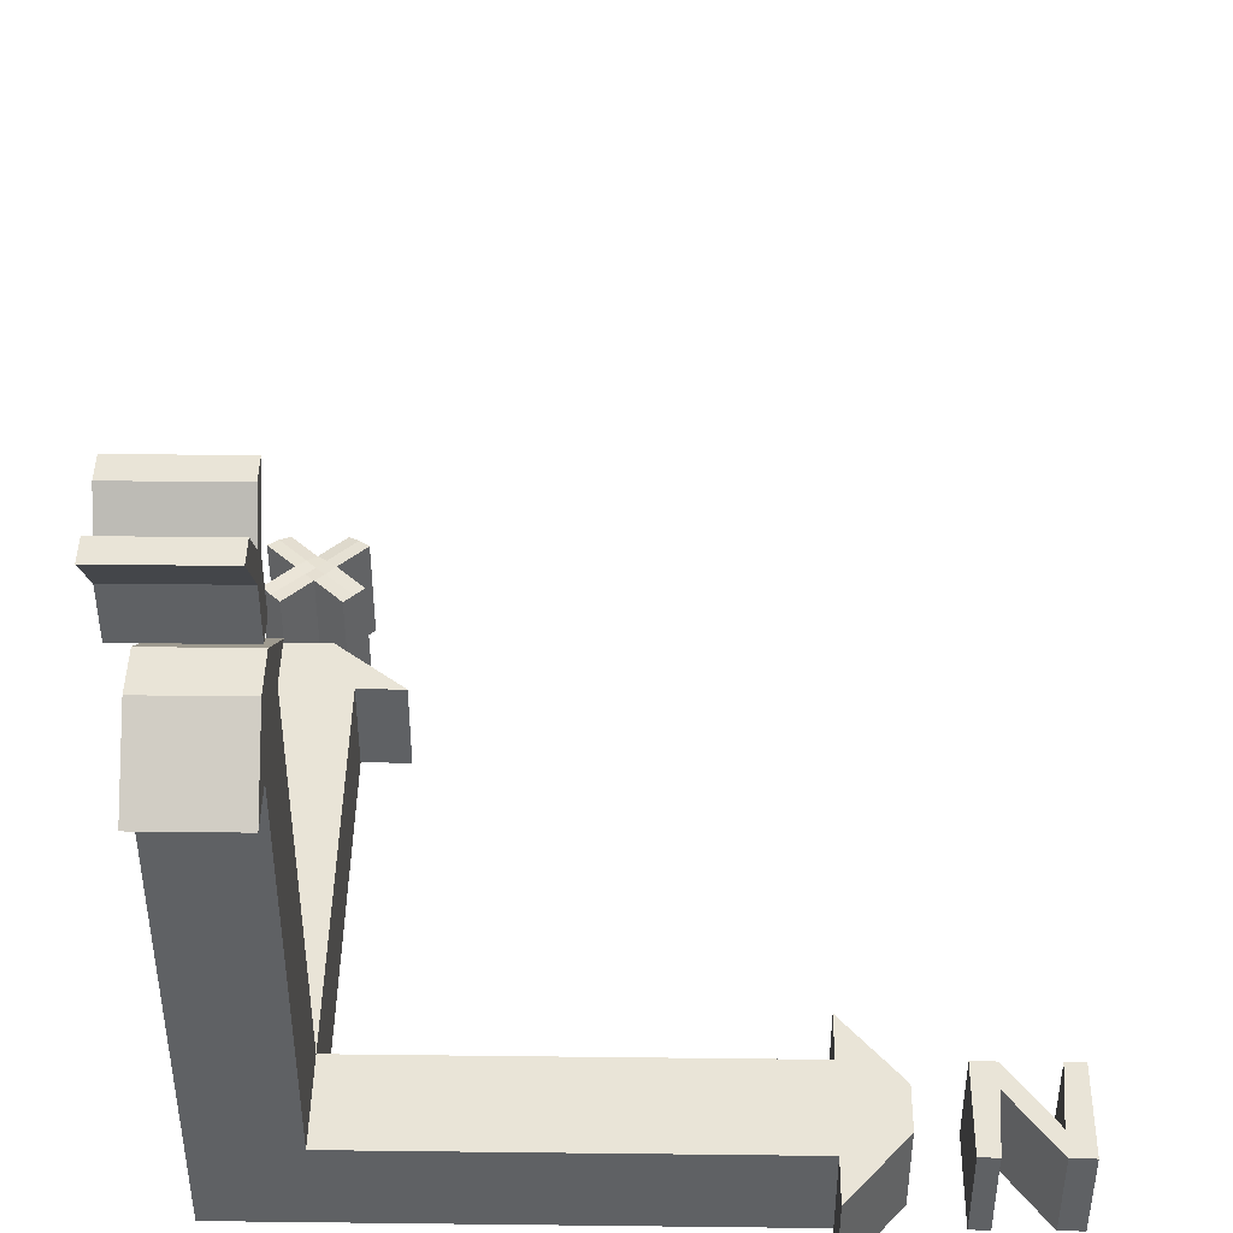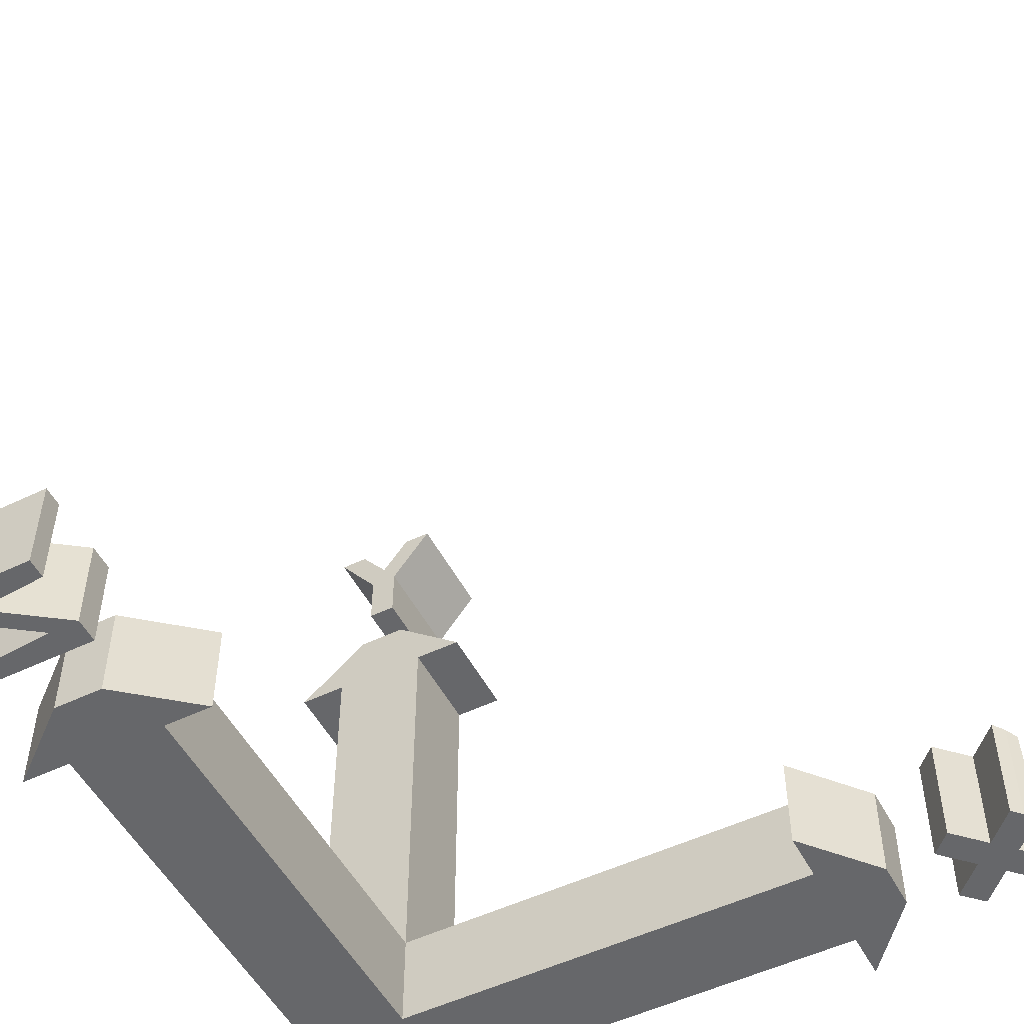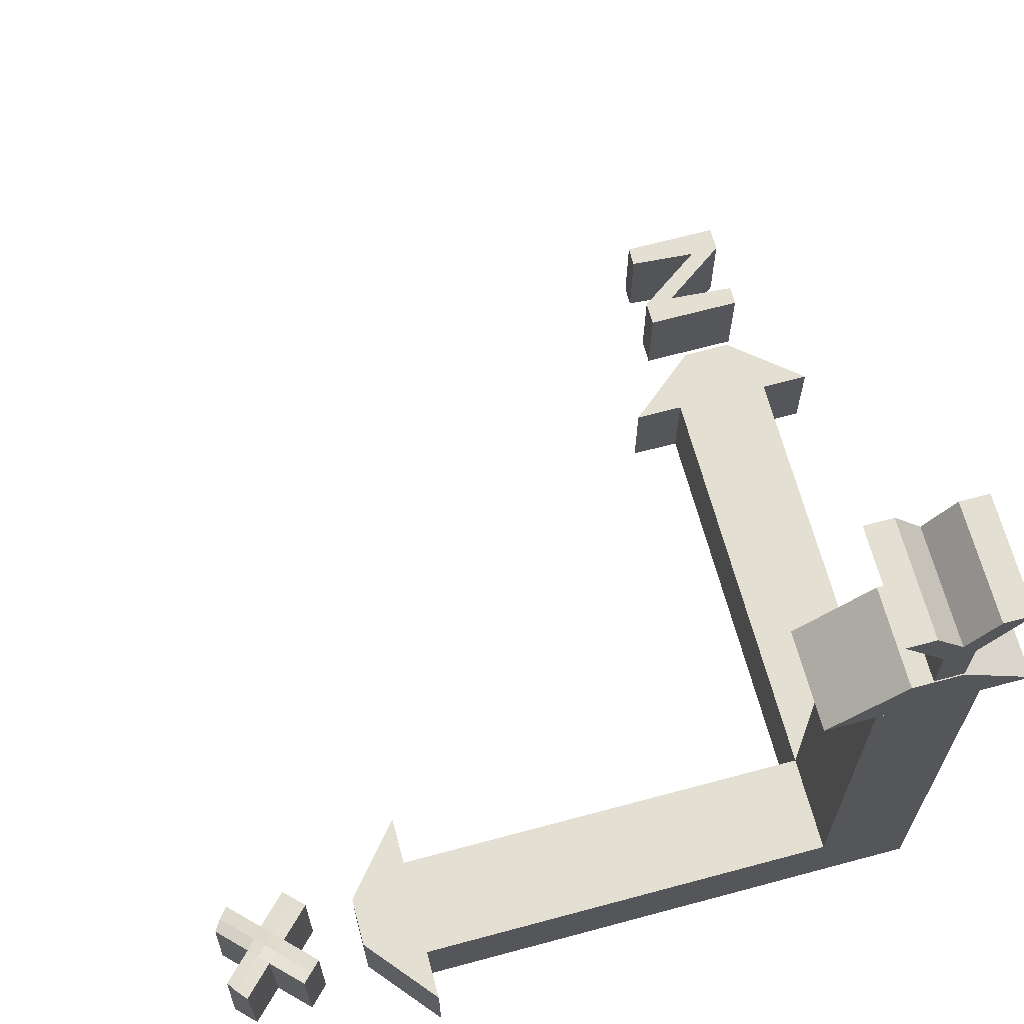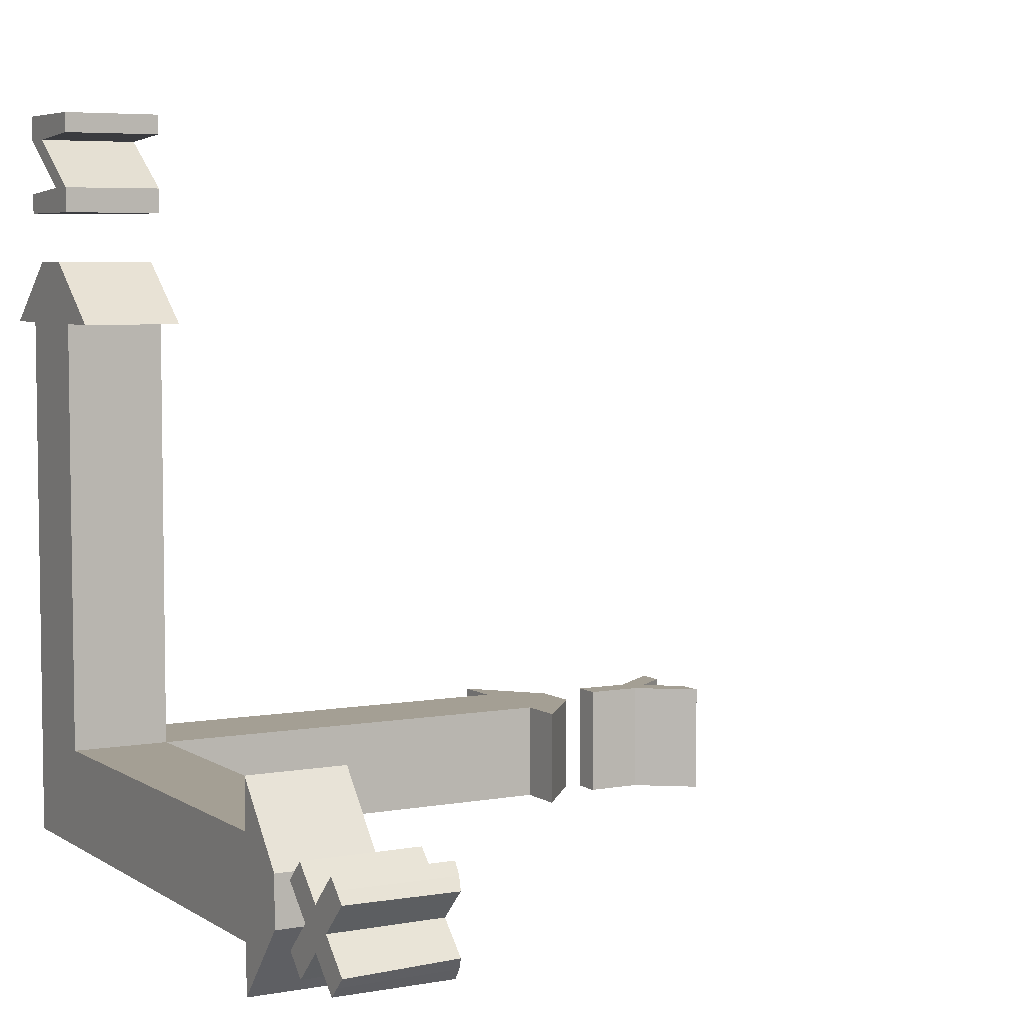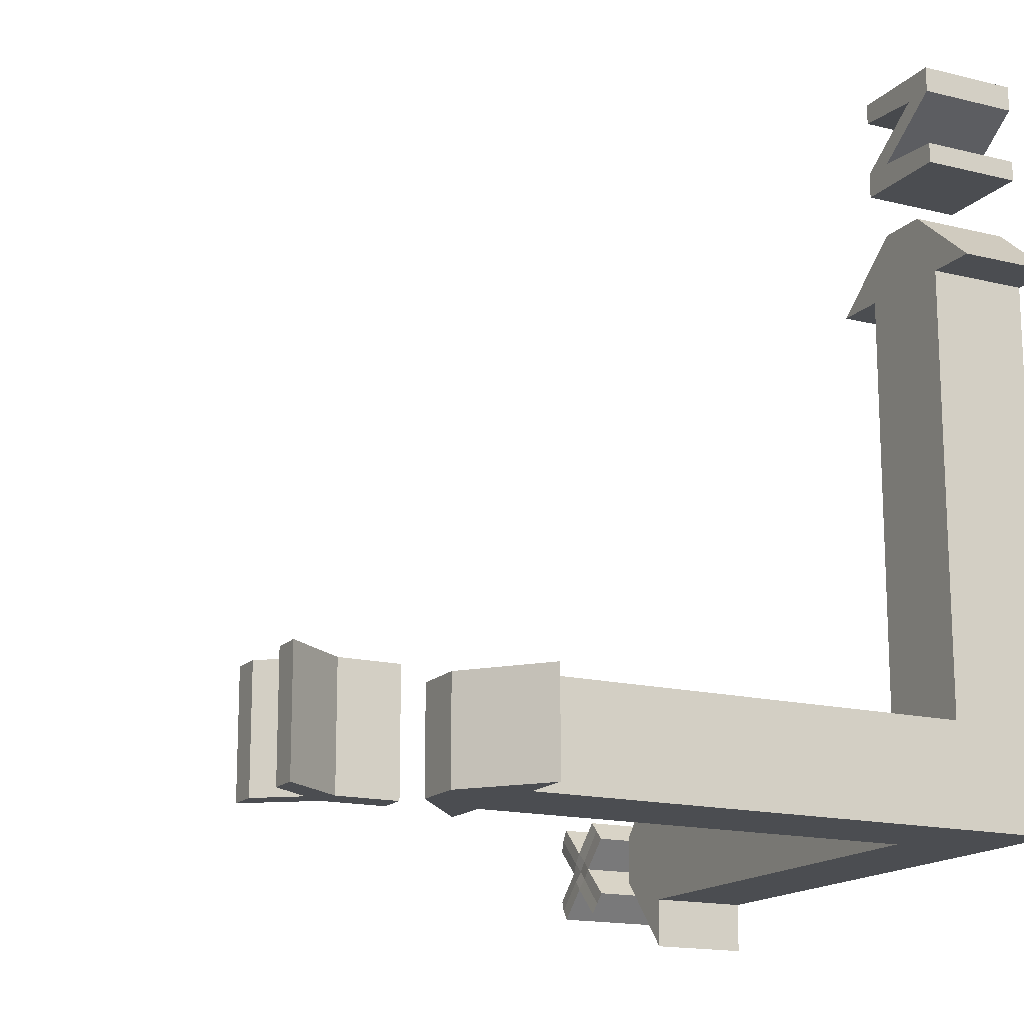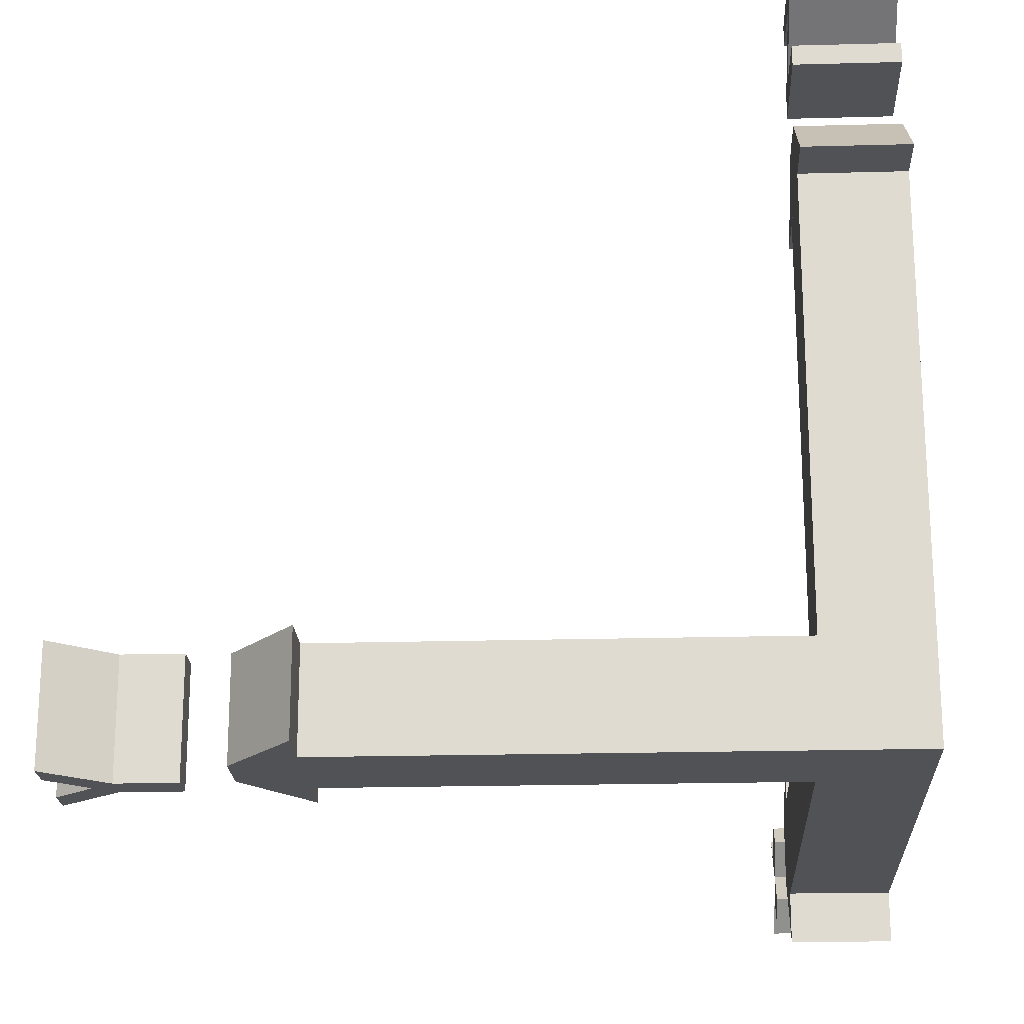
<metadata>
{"format":"obj","ext":"obj","renderer":"f3d","projection":"perspective","resolution":1024,"background":"white","views":[{"elev":43.4,"azim":-89.2,"up":"+Y"},{"elev":-52.1,"azim":27.4,"up":"+Y"},{"elev":67.1,"azim":164.9,"up":"+Y"},{"elev":5.5,"azim":60.8,"up":"+Z"},{"elev":-15.9,"azim":-117.4,"up":"+Z"},{"elev":-20.9,"azim":-87.2,"up":"+Z"}]}
</metadata>
<code>
o Axises_Cube.003
v 0.07143 0.07143 0.07143
v 0.07143 0.07143 -0.07143
v 0.07143 -0.07143 0.07143
v 0.07143 -0.07143 -0.07143
v 0.7857 0.07143 -0.03571
v 0.7857 -0.07143 -0.03571
v 0.7857 0.07143 0.03571
v 0.7857 -0.07143 0.03571
v 0.6964 0.07143 0.07143
v 0.6964 0.07143 -0.07143
v 0.6964 -0.07143 0.07143
v 0.6964 -0.07143 -0.07143
v 0.6964 0.07143 0.1429
v 0.6964 -0.07143 0.1429
v 0.6964 0.07143 -0.1429
v 0.6964 -0.07143 -0.1429
v 0.07143 0.07143 0.07143
v 0.07143 -0.07143 0.07143
v -0.07143 0.07143 0.07143
v -0.07143 -0.07143 0.07143
v 0.07143 0.07143 -0.07143
v 0.07143 -0.07143 -0.07143
v -0.07143 0.07143 -0.07143
v -0.07143 -0.07143 -0.07143
v -0.03571 0.7857 0.07143
v -0.03571 0.7857 -0.07143
v 0.03571 0.7857 0.07143
v 0.03571 0.7857 -0.07143
v 0.07143 0.6964 0.07143
v -0.07143 0.6964 0.07143
v 0.07143 0.6964 -0.07143
v -0.07143 0.6964 -0.07143
v 0.1429 0.6964 0.07143
v 0.1429 0.6964 -0.07143
v -0.1429 0.6964 0.07143
v -0.1429 0.6964 -0.07143
v 0.08226 1.009 0.0771
v 0.08226 1.009 -0.08718
v 0.02065 0.8452 0.0771
v 0.02065 0.8452 -0.08718
v -0.08203 1.009 0.0771
v -0.08203 1.009 -0.08718
v -0.02042 0.8452 0.0771
v -0.02042 0.8452 -0.08718
v 0.02065 0.9273 0.0771
v 0.02065 0.9273 -0.08718
v -0.02042 0.9273 0.0771
v -0.02042 0.9273 -0.08718
v 0.000118 0.8452 0.0771
v -0 0.8451 -0.08719
v 0.000118 0.956 0.0771
v 0.000118 0.956 -0.08718
v -0 0.9286 -0.08719
v 0.000118 0.9273 0.0771
v 0.008929 0.8451 -0.08719
v 0.04119 1.009 0.0771
v 0.01039 0.9273 0.0771
v 0.01039 0.8452 0.0771
v 0.04119 1.009 -0.08718
v 0.008929 0.9286 -0.08719
v -0.01015 0.8452 0.0771
v -0.04095 1.009 -0.08718
v -0.008929 0.9286 -0.08719
v -0.01015 0.8452 -0.08718
v -0.04095 1.009 0.0771
v -0.01015 0.9273 0.0771
v 0.9721 -0.08214 -0.07261
v 0.9143 0.08047 -0.01422
v 0.9141 -0.08214 -0.01452
v 0.9721 0.08214 -0.07261
v 0.856 -0.08214 0.04356
v 0.8995 -0.08214 -0
v 0.8995 0.08214 -0
v 0.9286 -0.08214 -0.02904
v 0.9286 0.08214 -0.02904
v 0.885 -0.08214 0.07261
v 0.9964 0.07679 -0.04072
v 0.9431 -0.08214 0.01452
v 0.9428 0.08047 0.01422
v 1.001 -0.08214 -0.04356
v 0.885 0.08214 0.07261
v 0.9286 0.08214 0.02904
v 0.9286 -0.08214 0.02904
v 0.9557 0.07679 0
v 0.9576 -0.08214 -0
v 0.885 0.08214 -0.07261
v 1.001 -0.08214 0.04356
v 0.9964 0.07679 0.04072
v 0.885 -0.08214 -0.07261
v 0.9428 0.08047 -0.01422
v 0.9431 -0.08214 -0.01452
v 0.856 -0.08214 -0.04356
v 0.9721 0.08214 0.07261
v 0.9721 -0.08214 0.07261
v 0.856 0.08214 -0.04356
v 0.9143 0.08047 0.01422
v 0.9141 -0.08214 0.01452
v 0.8705 0.08214 0.05808
v 0.8705 -0.08214 0.05808
v 0.9855 0.08047 -0.0569
v 0.9867 -0.08214 -0.05808
v 0.9286 0.07907 0
v 0.9286 -0.08214 0
v 0.8705 0.08214 -0.05808
v 0.8705 -0.08214 -0.05808
v 0.9855 0.08047 0.0569
v 0.9867 -0.08214 0.05808
v 0.856 0.08214 0.04356
v -0.07143 0.07143 0.07143
v 0.07143 0.07143 0.07143
v -0.07143 -0.07143 0.07143
v 0.07143 -0.07143 0.07143
v 0.03571 0.07143 0.7857
v 0.03571 -0.07143 0.7857
v -0.03571 0.07143 0.7857
v -0.03571 -0.07143 0.7857
v 0.07143 -0.07143 0.8857
v -0.07143 -0.07143 0.8857
v -0.07143 0.07143 0.8857
v 0.07143 0.07143 0.8857
v -0.07143 0.07143 1
v -0.07143 0.07143 0.8571
v 0.07143 0.07143 1
v 0.07143 0.07143 0.8571
v -0.07143 -0.07143 1
v -0.07143 -0.07143 0.8571
v 0.07143 -0.07143 1
v 0.07143 -0.07143 0.8571
v -0.07143 0.07143 0.6964
v 0.07143 0.07143 0.6964
v -0.07143 -0.07143 0.6964
v 0.07143 -0.07143 0.6964
v -0.1429 0.07143 0.6964
v -0.1429 -0.07143 0.6964
v 0.1429 0.07143 0.6964
v 0.1429 -0.07143 0.6964
v -0.07143 -0.07143 0.9714
v -0.07143 0.07143 0.9714
v 0.07143 0.07143 0.9714
v 0.07143 -0.07143 0.9714
v -0.07143 -0.07143 0.9643
v -0.07143 0.07143 0.9643
v -0.02857 0.07143 0.9643
v -0.02857 -0.07143 0.9643
v 0.02857 -0.07143 0.8929
v 0.02857 0.07143 0.8929
v 0.07143 0.07143 0.8929
v 0.07143 -0.07143 0.8929
f 15 13 7 5
f 7 8 6 5
f 13 14 8 7
f 16 15 5 6
f 14 16 6 8
f 3 4 12 11
f 4 2 10 12
f 1 3 11 9
f 2 1 9 10
f 11 12 16 14
f 12 10 15 16
f 9 11 14 13
f 10 9 13 15
f 35 33 27 25
f 20 19 23 24
f 24 23 21 22
f 22 18 20 24
f 27 28 26 25
f 33 34 28 27
f 36 35 25 26
f 34 36 26 28
f 21 23 32 31
f 23 19 30 32
f 17 21 31 29
f 19 17 29 30
f 31 32 36 34
f 32 30 35 36
f 29 31 34 33
f 30 29 33 35
f 66 47 43 61
f 60 46 40 55
f 64 61 43 44
f 46 45 39 40
f 59 56 37 38
f 48 47 41 42
f 18 17 19 20
f 18 22 21 17
f 44 43 47 48
f 38 37 45 46
f 59 38 46 60
f 65 41 47 66
f 56 51 54 57
f 62 52 53 63
f 62 65 51 52
f 55 58 49 50
f 63 53 50 64
f 57 54 49 58
f 45 57 58 39
f 40 39 58 55
f 37 56 57 45
f 52 59 60 53
f 52 51 56 59
f 53 60 55 50
f 48 63 64 44
f 42 41 65 62
f 42 62 63 48
f 51 65 66 54
f 50 49 61 64
f 54 66 61 49
f 100 101 67 70
f 107 78 85 87
f 102 79 84 90
f 92 72 73 95
f 98 81 82 96
f 94 83 78 107
f 83 82 81 76
f 88 87 85 84
f 96 82 79 102
f 90 84 77 100
f 98 99 76 81
f 78 103 91 85
f 68 102 90 75
f 69 105 89 74
f 79 106 88 84
f 106 107 87 88
f 76 99 97 83
f 108 98 96 73
f 89 86 75 74
f 67 74 75 70
f 104 105 92 95
f 83 97 103 78
f 73 96 102 68
f 85 91 101 80
f 75 90 100 70
f 77 80 101 100
f 108 71 99 98
f 72 92 105 69
f 82 93 106 79
f 93 94 107 106
f 86 89 105 104
f 80 77 84 85
f 93 82 83 94
f 108 73 72 71
f 91 74 67 101
f 97 72 69 103
f 95 73 68 104
f 99 71 72 97
f 103 69 74 91
f 104 68 75 86
f 135 133 115 113
f 115 116 114 113
f 133 134 116 115
f 136 135 113 114
f 134 136 114 116
f 124 120 117 128
f 122 119 120 124
f 126 118 119 122
f 128 117 118 126
f 121 125 127 123
f 126 122 124 128
f 139 123 127 140
f 138 121 123 139
f 137 125 121 138
f 140 127 125 137
f 111 112 132 131
f 112 110 130 132
f 109 111 131 129
f 110 109 129 130
f 131 132 136 134
f 132 130 135 136
f 129 131 134 133
f 130 129 133 135
f 144 140 137 141
f 141 137 138 142
f 142 138 139 143
f 143 139 140 144
f 147 143 144 148
f 146 142 143 147
f 145 141 142 146
f 148 144 141 145
f 117 148 145 118
f 118 145 146 119
f 119 146 147 120
f 120 147 148 117

</code>
